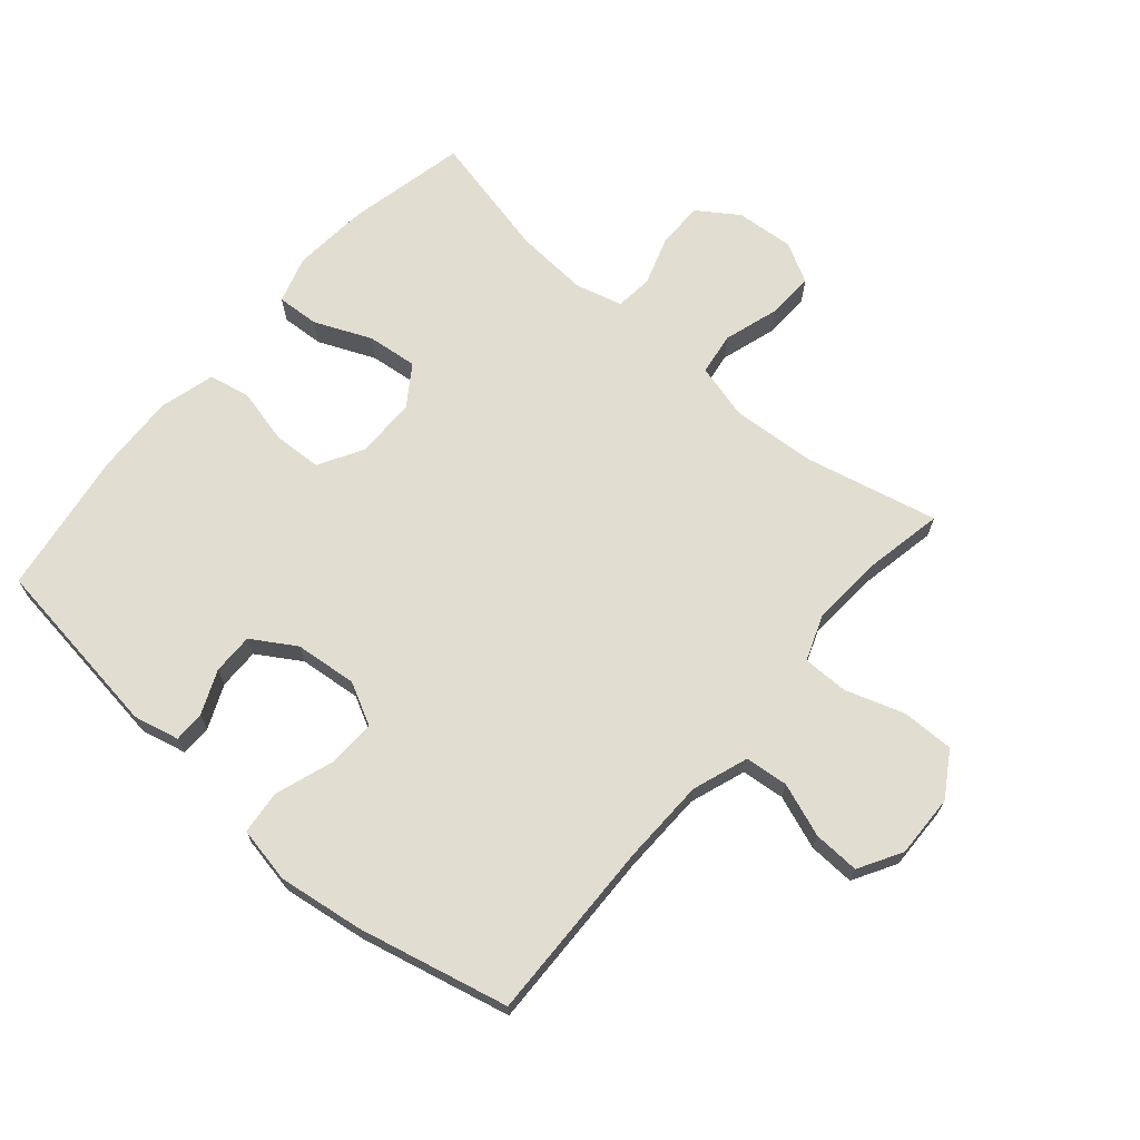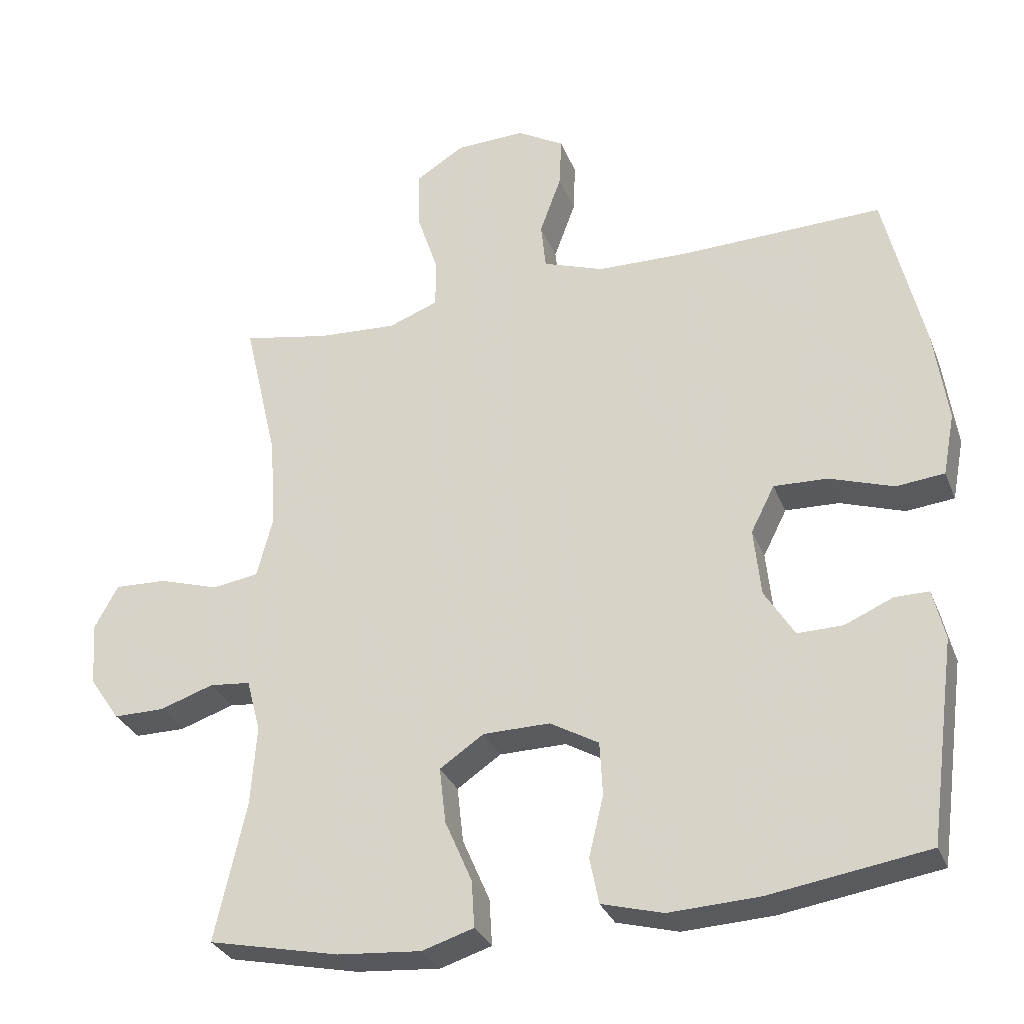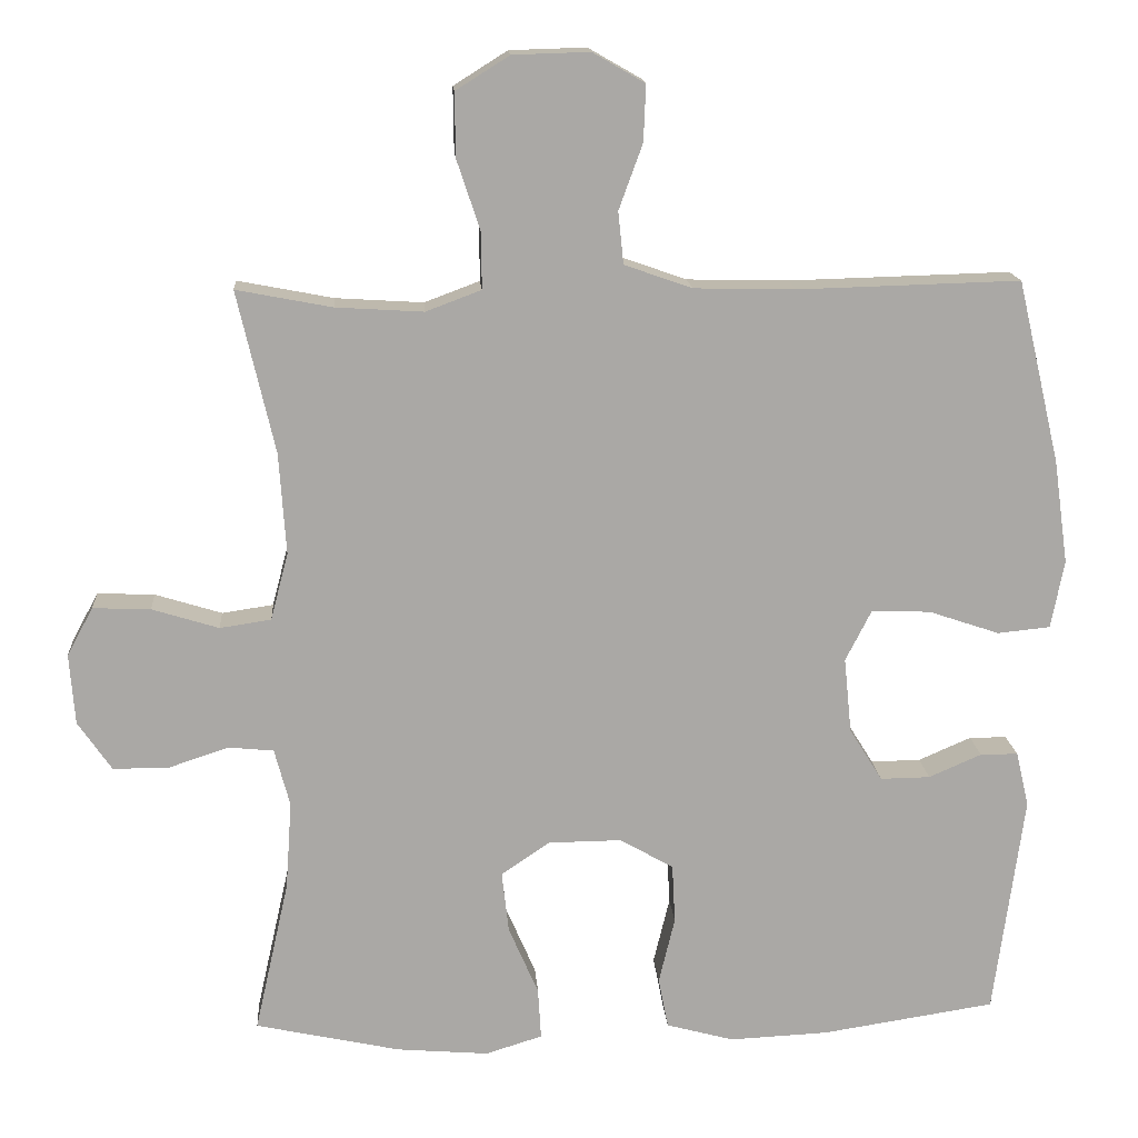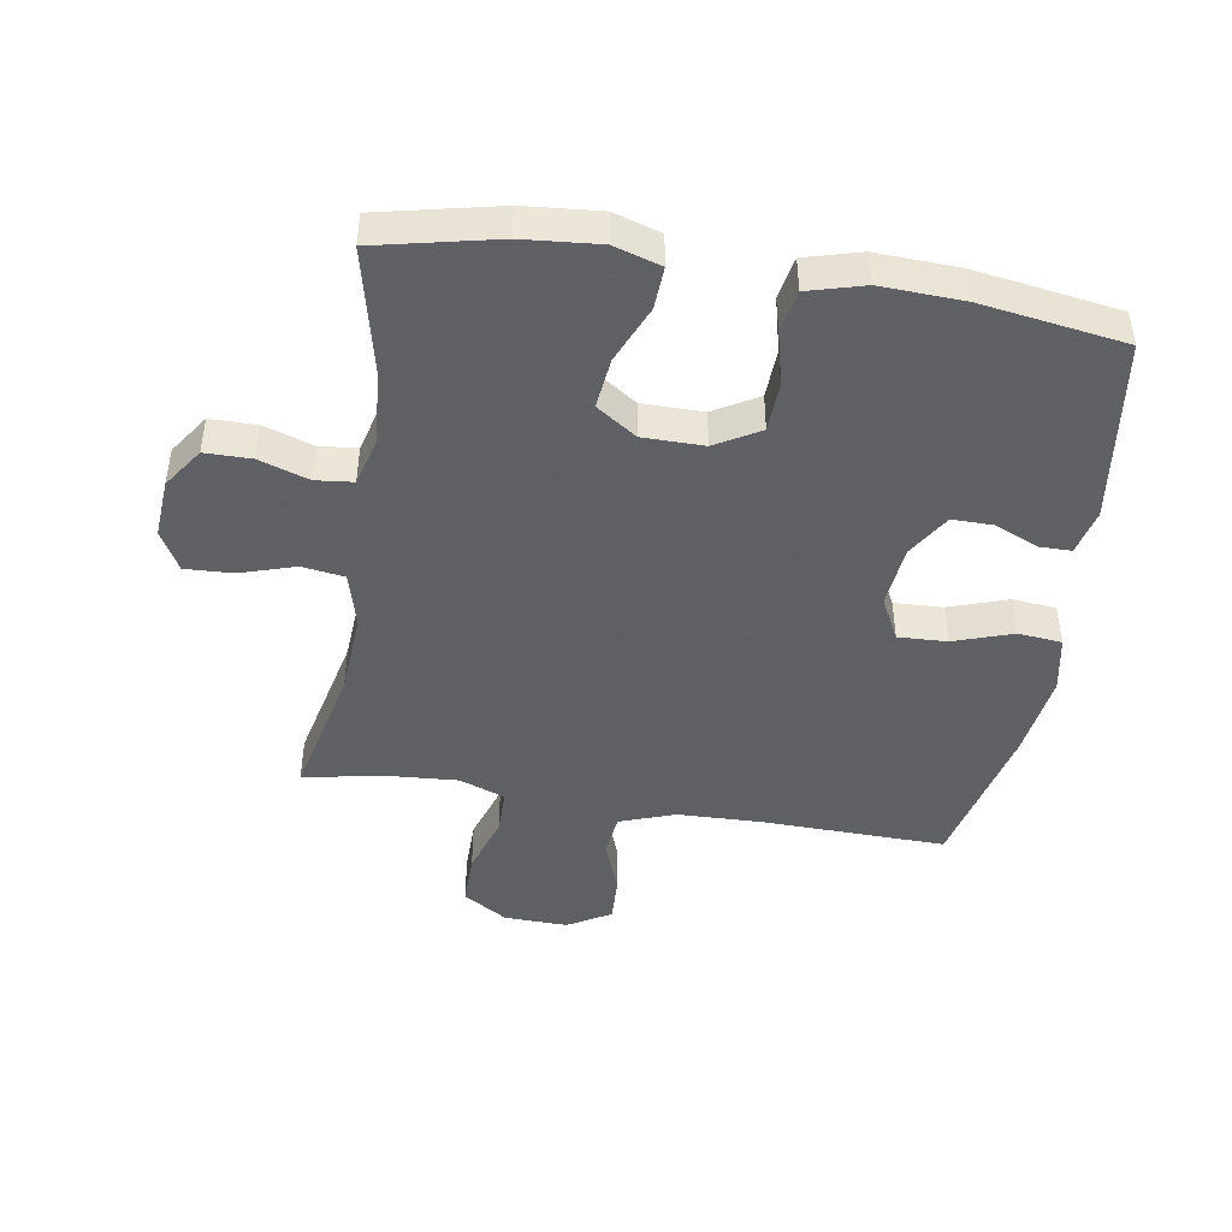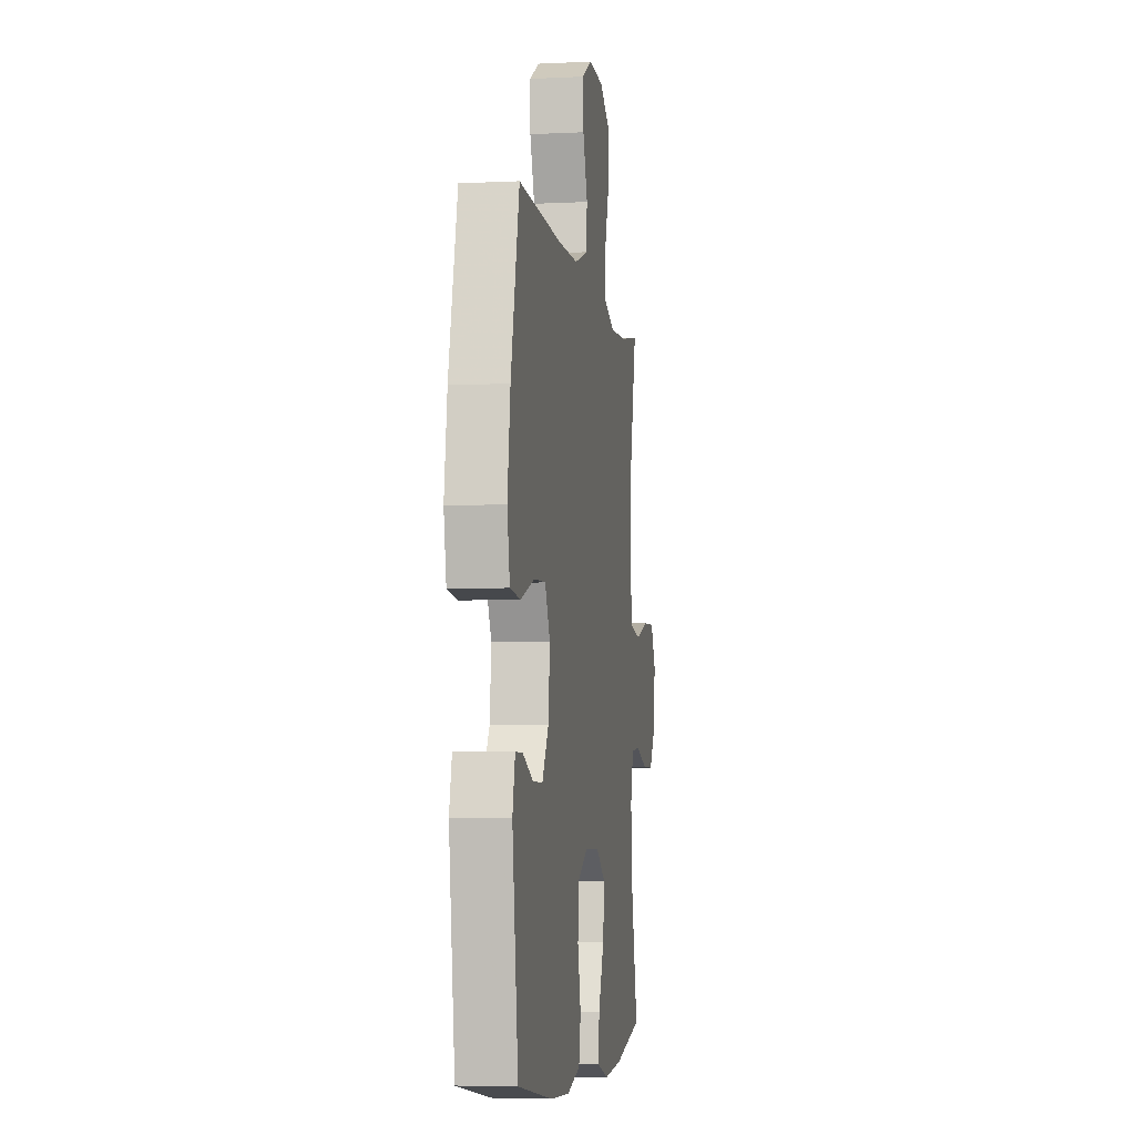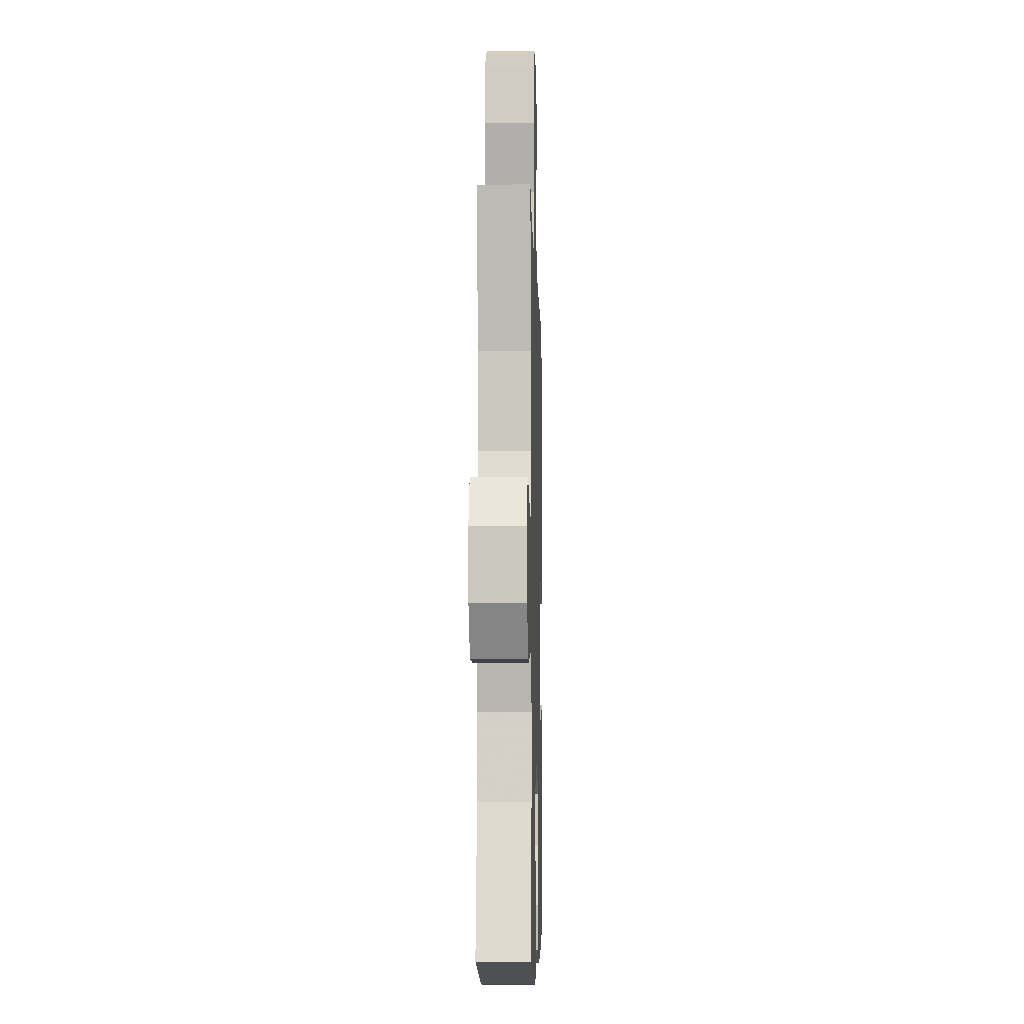
<metadata>
{"format":"obj","ext":"obj","renderer":"f3d","projection":"perspective","resolution":1024,"background":"white","views":[{"elev":68.6,"azim":-49.2,"up":"+Y"},{"elev":-30.6,"azim":-160.8,"up":"+Z"},{"elev":15.2,"azim":176.0,"up":"+Z"},{"elev":-45.3,"azim":171.0,"up":"+Y"},{"elev":-5.4,"azim":-81.2,"up":"+Z"},{"elev":-6.8,"azim":91.5,"up":"+Z"}]}
</metadata>
<code>
v -0.5 0.07 0.5
v -0.211 0.07 0.492
v -0.078 0.07 0.495
v 0.01 0.07 0.526
v 0.017 0.07 0.594
v -0.014 0.07 0.679
v -0.017 0.07 0.752
v 0.051 0.07 0.791
v 0.151 0.07 0.788
v 0.221 0.07 0.744
v 0.22 0.07 0.661
v 0.189 0.07 0.568
v 0.189 0.07 0.496
v 0.261 0.07 0.469
v 0.375 0.07 0.476
v 0.5 0.07 0.5
v 0.451 0.07 0.289
v 0.442 0.07 0.157
v 0.465 0.07 0.069
v 0.532 0.07 0.059
v 0.619 0.07 0.086
v 0.694 0.07 0.089
v 0.728 0.07 0.026
v 0.721 0.07 -0.066
v 0.677 0.07 -0.13
v 0.604 0.07 -0.13
v 0.526 0.07 -0.104
v 0.467 0.07 -0.11
v 0.447 0.07 -0.185
v 0.455 0.07 -0.3
v 0.5 0.07 -0.5
v 0.311 0.07 -0.541
v 0.191 0.07 -0.551
v 0.117 0.07 -0.528
v 0.121 0.07 -0.461
v 0.16 0.07 -0.371
v 0.169 0.07 -0.291
v 0.106 0.07 -0.248
v 0.01 0.07 -0.247
v -0.06 0.07 -0.287
v -0.064 0.07 -0.364
v -0.043 0.07 -0.451
v -0.056 0.07 -0.517
v -0.144 0.07 -0.541
v -0.273 0.07 -0.535
v -0.5 0.07 -0.5
v -0.539 0.07 -0.21
v -0.522 0.07 -0.138
v -0.473 0.07 -0.138
v -0.404 0.07 -0.168
v -0.339 0.07 -0.169
v -0.296 0.07 -0.1
v -0.286 0.07 -0.002
v -0.32 0.07 0.065
v -0.397 0.07 0.062
v -0.489 0.07 0.031
v -0.558 0.07 0.038
v -0.575 0.07 0.127
v -0.556 0.07 0.262
v -0.5 0 0.5
v -0.211 0 0.492
v -0.078 0 0.495
v 0.01 0 0.526
v 0.017 0 0.594
v -0.014 0 0.679
v -0.017 0 0.752
v 0.051 0 0.791
v 0.151 0 0.788
v 0.221 0 0.744
v 0.22 0 0.661
v 0.189 0 0.568
v 0.189 0 0.496
v 0.261 0 0.469
v 0.375 0 0.476
v 0.5 0 0.5
v 0.451 0 0.289
v 0.442 0 0.157
v 0.465 0 0.069
v 0.532 0 0.059
v 0.619 0 0.086
v 0.694 0 0.089
v 0.728 0 0.026
v 0.721 0 -0.066
v 0.677 0 -0.13
v 0.604 0 -0.13
v 0.526 0 -0.104
v 0.467 0 -0.11
v 0.447 0 -0.185
v 0.455 0 -0.3
v 0.5 0 -0.5
v 0.311 0 -0.541
v 0.191 0 -0.551
v 0.117 0 -0.528
v 0.121 0 -0.461
v 0.16 0 -0.371
v 0.169 0 -0.291
v 0.106 0 -0.248
v 0.01 0 -0.247
v -0.06 0 -0.287
v -0.064 0 -0.364
v -0.043 0 -0.451
v -0.056 0 -0.517
v -0.144 0 -0.541
v -0.273 0 -0.535
v -0.5 0 -0.5
v -0.539 0 -0.21
v -0.522 0 -0.138
v -0.473 0 -0.138
v -0.404 0 -0.168
v -0.339 0 -0.169
v -0.296 0 -0.1
v -0.286 0 -0.002
v -0.32 0 0.065
v -0.397 0 0.062
v -0.489 0 0.031
v -0.558 0 0.038
v -0.575 0 0.127
v -0.556 0 0.262
f 58 59 1 2
f 55 56 57 58
f 54 55 58 2
f 53 54 2 3
f 52 53 3 4
f 47 48 49 50
f 47 50 51
f 46 47 51
f 45 46 51 52
f 41 42 43 44
f 40 41 44 45
f 33 34 35 36
f 33 36 37
f 30 31 32 33
f 29 30 33 37
f 28 29 37 38
f 24 25 26 27
f 24 27 28
f 23 24 28
f 20 21 22 23
f 19 20 23 28
f 18 19 28 38
f 15 16 17
f 14 15 17 18
f 13 14 18 38
f 9 10 11 12
f 5 6 7 8
f 4 5 8 9
f 40 45 52 4
f 12 13 38 39
f 12 39 40
f 4 9 12 40
f 61 60 118 117
f 117 116 115 114
f 61 117 114 113
f 62 61 113 112
f 63 62 112 111
f 109 108 107 106
f 110 109 106
f 110 106 105
f 111 110 105 104
f 103 102 101 100
f 104 103 100 99
f 95 94 93 92
f 96 95 92
f 92 91 90 89
f 96 92 89 88
f 97 96 88 87
f 86 85 84 83
f 87 86 83
f 87 83 82
f 82 81 80 79
f 87 82 79 78
f 97 87 78 77
f 76 75 74
f 77 76 74 73
f 97 77 73 72
f 71 70 69 68
f 67 66 65 64
f 68 67 64 63
f 63 111 104 99
f 98 97 72 71
f 99 98 71
f 99 71 68 63
f 1 60 61 2
f 2 61 62 3
f 3 62 63 4
f 4 63 64 5
f 5 64 65 6
f 6 65 66 7
f 7 66 67 8
f 8 67 68 9
f 9 68 69 10
f 10 69 70 11
f 11 70 71 12
f 12 71 72 13
f 13 72 73 14
f 14 73 74 15
f 15 74 75 16
f 16 75 76 17
f 17 76 77 18
f 18 77 78 19
f 19 78 79 20
f 20 79 80 21
f 21 80 81 22
f 22 81 82 23
f 23 82 83 24
f 24 83 84 25
f 25 84 85 26
f 26 85 86 27
f 27 86 87 28
f 28 87 88 29
f 29 88 89 30
f 30 89 90 31
f 31 90 91 32
f 32 91 92 33
f 33 92 93 34
f 34 93 94 35
f 35 94 95 36
f 36 95 96 37
f 37 96 97 38
f 38 97 98 39
f 39 98 99 40
f 40 99 100 41
f 41 100 101 42
f 42 101 102 43
f 43 102 103 44
f 44 103 104 45
f 45 104 105 46
f 46 105 106 47
f 47 106 107 48
f 48 107 108 49
f 49 108 109 50
f 50 109 110 51
f 51 110 111 52
f 52 111 112 53
f 53 112 113 54
f 54 113 114 55
f 55 114 115 56
f 56 115 116 57
f 57 116 117 58
f 58 117 118 59
f 59 118 60 1

</code>
